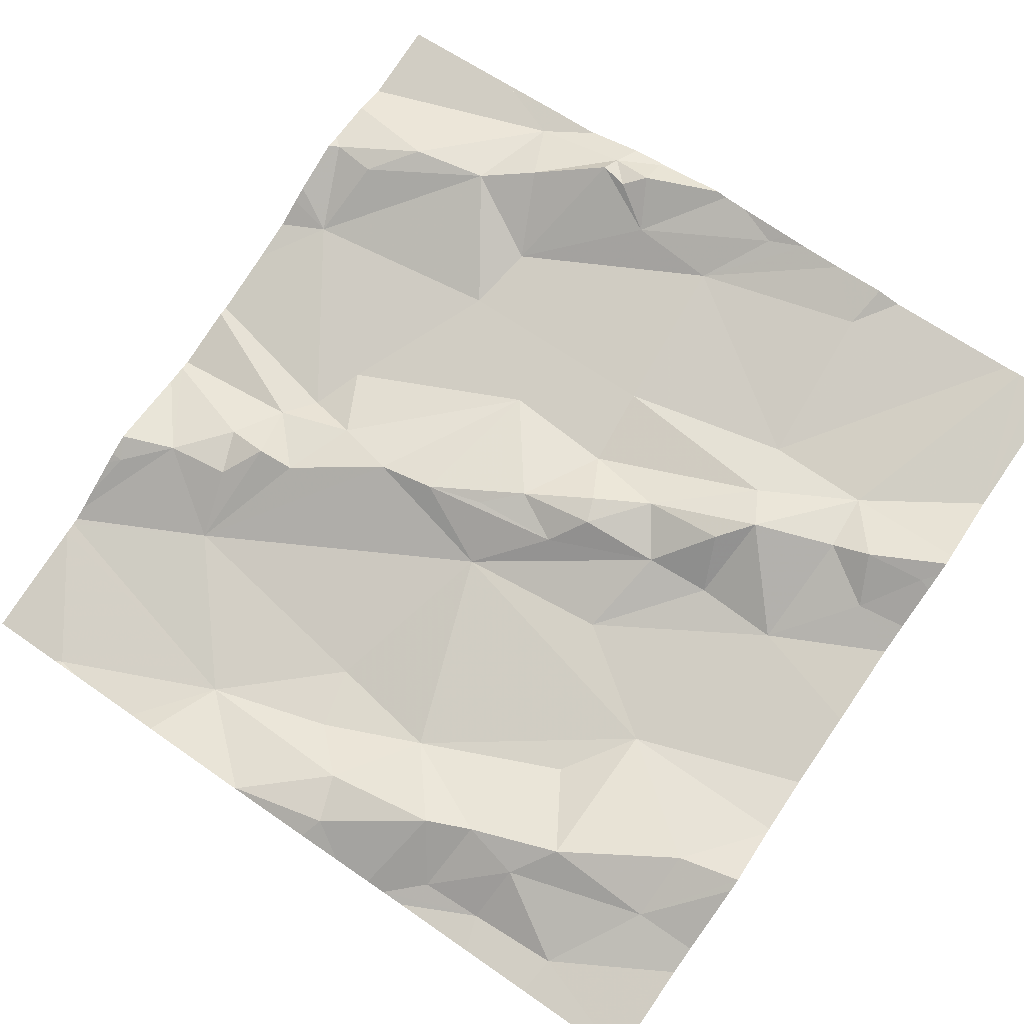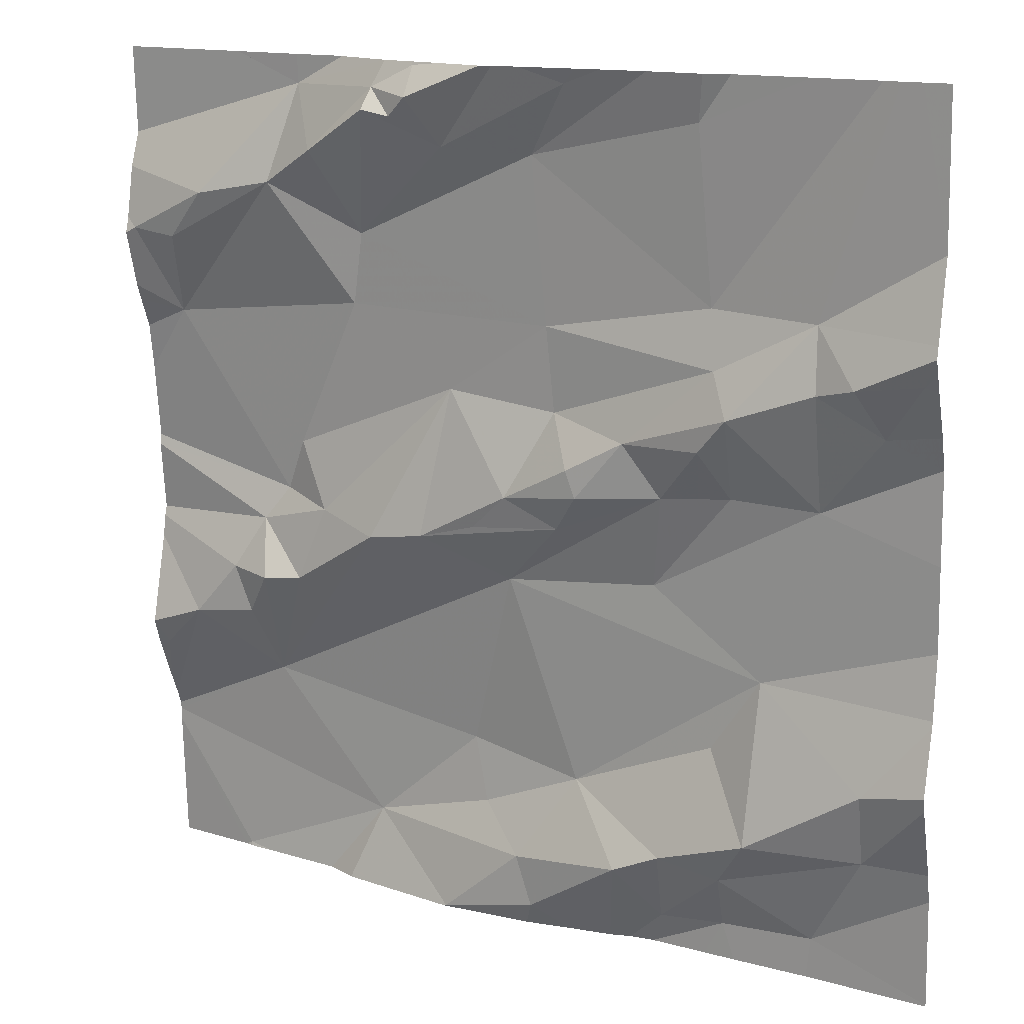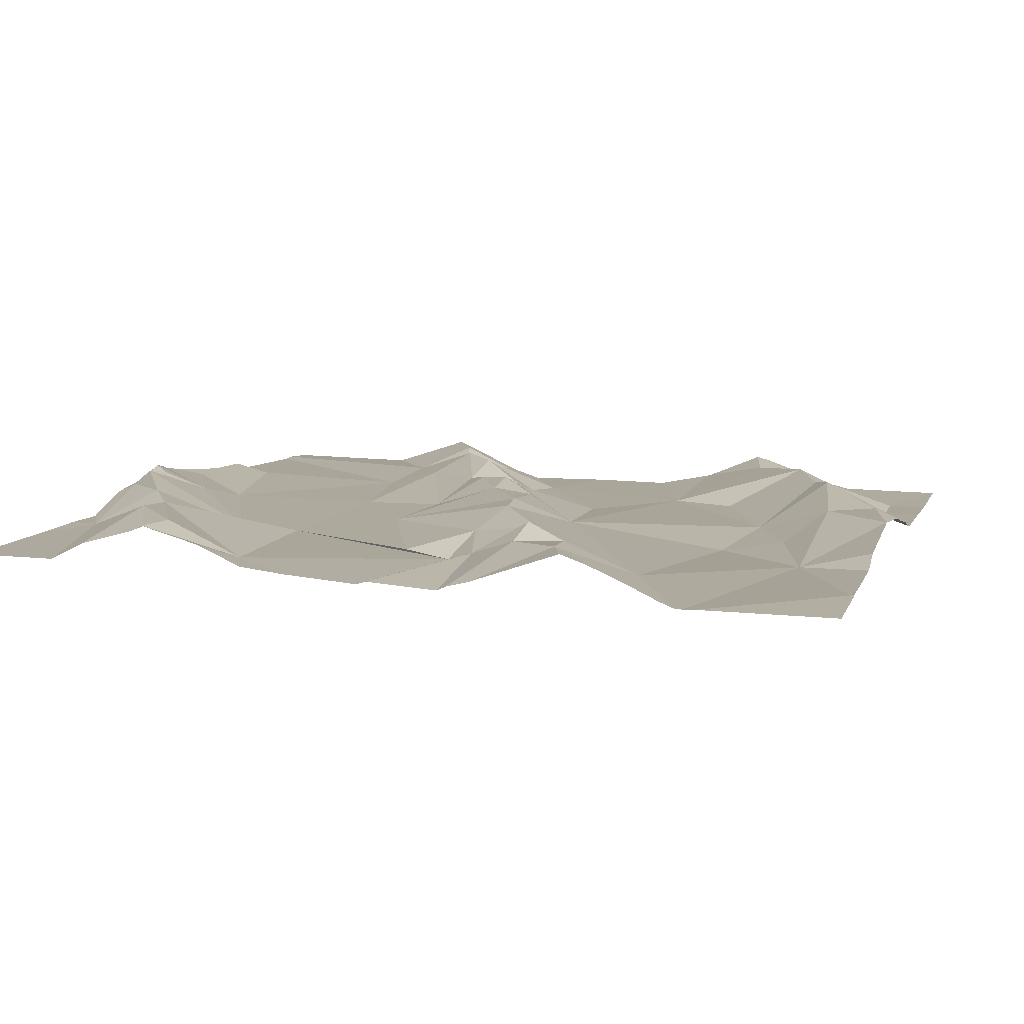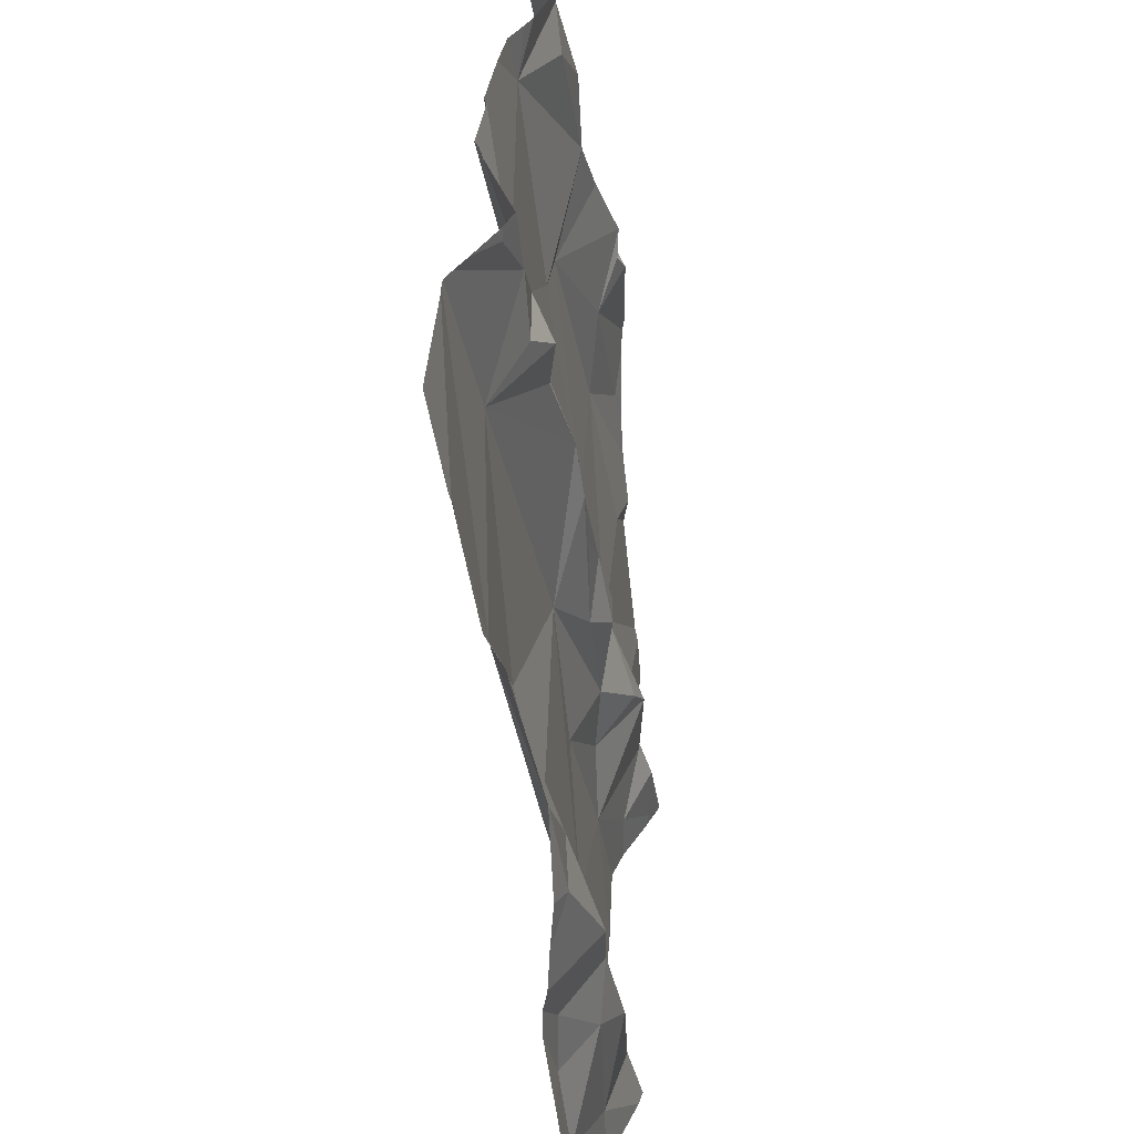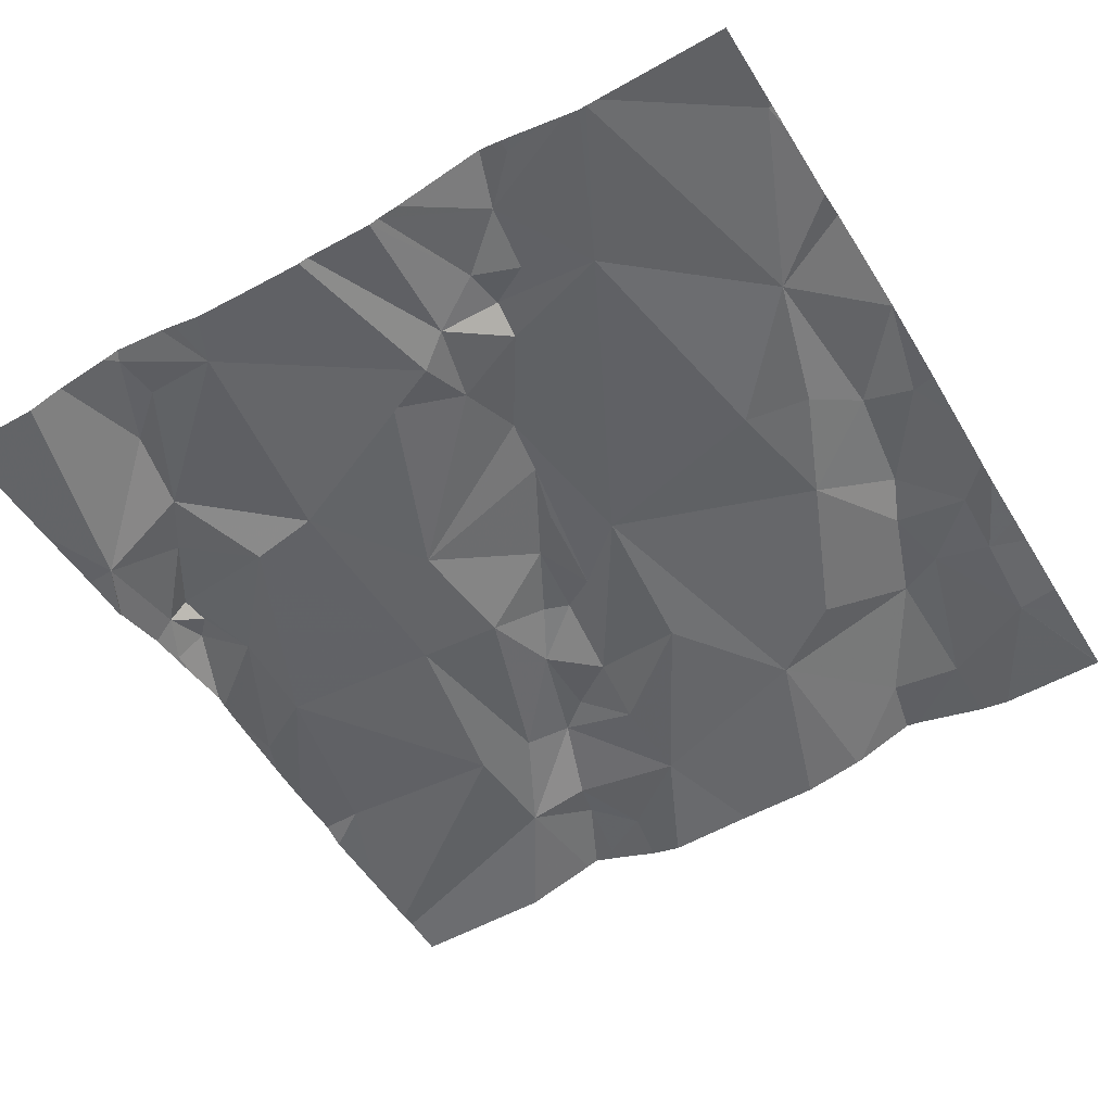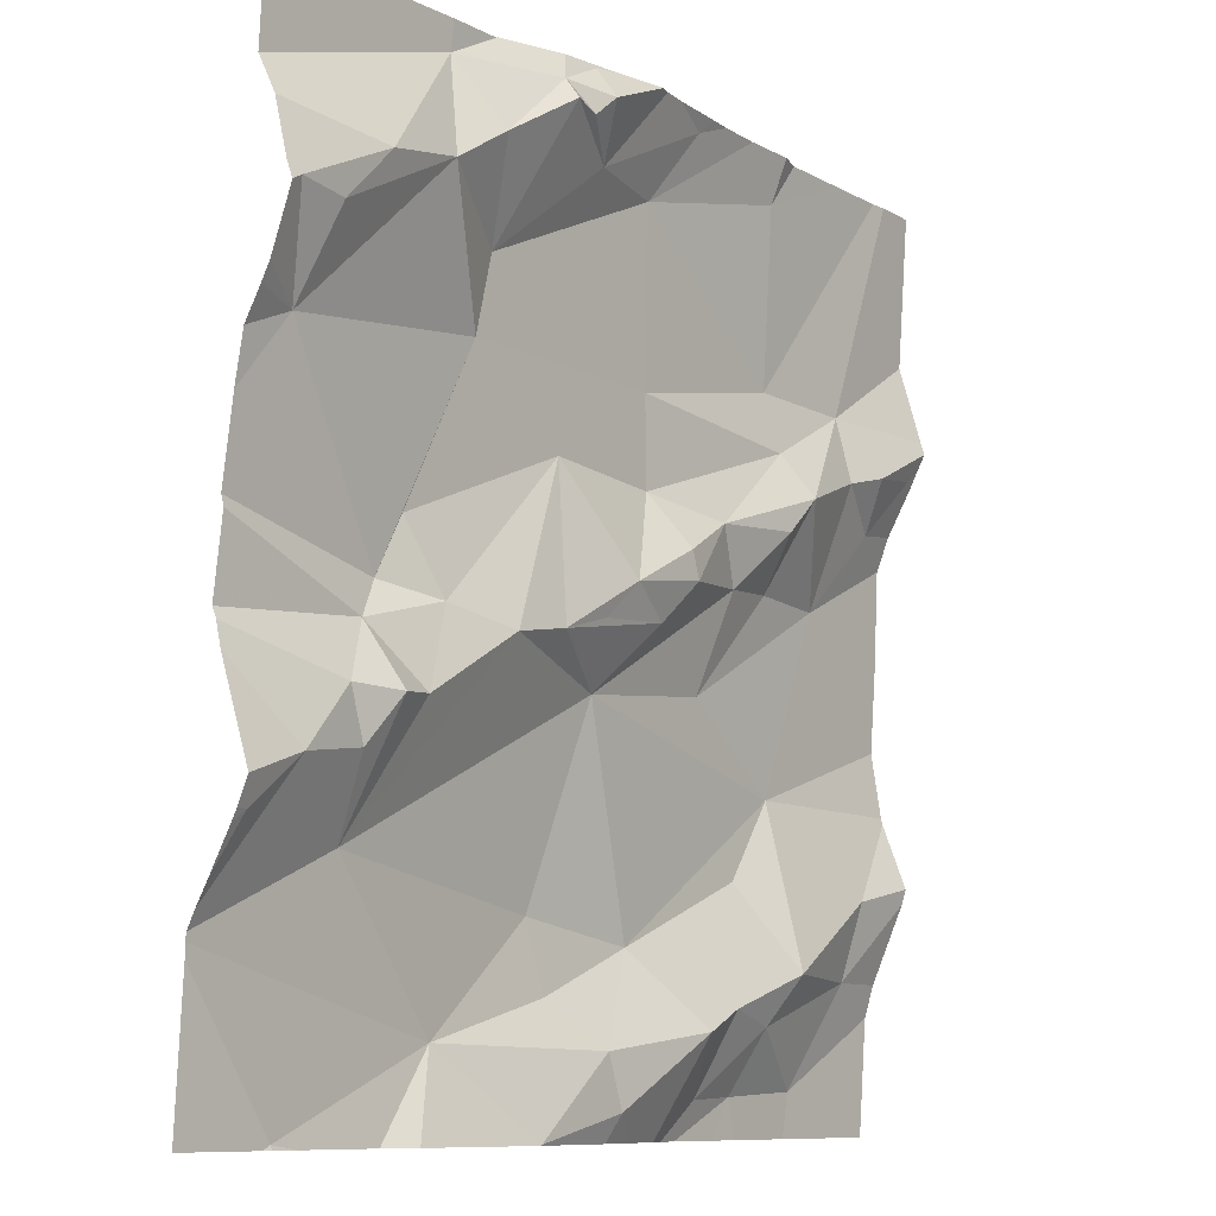
<metadata>
{"format":"obj","ext":"obj","renderer":"f3d","projection":"perspective","resolution":1024,"background":"white","views":[{"elev":79.1,"azim":34.3,"up":"+Z"},{"elev":14.6,"azim":21.9,"up":"+Y"},{"elev":-1.3,"azim":-73.4,"up":"+Z"},{"elev":-55.9,"azim":-91.5,"up":"+Y"},{"elev":-60.9,"azim":-59.2,"up":"+Z"},{"elev":-9.4,"azim":-61.8,"up":"+Y"}]}
</metadata>
<code>
v -40.28 242.6 501.9
v -40.33 242.6 501.9
v -40.24 242.6 501.9
v -39.91 242 501.9
v -39.86 241.9 501.9
v -40.06 241.9 501.8
v -40.06 242.8 501.9
v -40 242.8 501.9
v -39.96 241.8 501.9
v -40.12 242.8 501.9
v -39.39 242.3 502
v -39.88 242.8 502
v -40.33 242.1 501.9
v -39.39 242.2 502
v -40.28 242.1 501.9
v -39.39 242.4 502
v -39.93 242 501.9
v -39.85 241.9 501.9
v -40.14 242.4 501.9
v -40.17 242.3 501.9
v -40.06 242.5 501.9
v -40.11 242.3 501.9
v -40.14 242.2 501.9
v -40.19 242.3 501.9
v -40.25 241.8 501.8
v -39.96 242.8 502
v -39.96 242.8 502
v -39.99 242.7 502
v -40.02 242.7 502
v -40.01 242.8 502
v -39.97 242.3 501.9
v -40.04 242.3 501.9
v -39.94 242.4 501.9
v -39.88 242.2 501.9
v -40.19 242.1 501.8
v -39.8 242 501.9
v -39.39 242.2 502
v -39.75 242.8 502
v -40.2 242.8 501.9
v -39.78 242.8 502
v -39.74 241.9 502
v -40.18 242.2 501.9
v -39.82 242.4 501.9
v -39.87 242.3 501.9
v -40.05 242.6 501.9
v -40.09 242.7 501.9
v -39.91 242.3 501.9
v -40.23 242.2 501.9
v -40.21 242.2 501.9
v -39.94 242.7 501.9
v -39.84 242.7 501.9
v -40.15 242.7 501.9
v -40.12 242.8 501.9
v -39.39 242.5 502
v -39.39 242.5 502
v -40.29 242.5 501.9
v -39.79 242.8 502
v -39.39 242.5 502
v -39.39 242.2 502
v -39.39 242.6 502
v -39.39 241.8 502
v -39.87 242.8 502
v -39.82 242.5 501.9
v -39.79 242.4 502
v -39.81 242.3 501.9
v -39.78 242.4 502
v -39.58 242.2 501.9
v -39.52 242.4 502
v -40.09 241.8 501.9
v -39.69 242 502
v -39.59 242 502
v -39.62 241.9 502
v -39.96 242.8 502
v -39.52 241.9 501.9
v -40.13 241.8 501.8
v -39.84 242.8 502
v -39.64 242.6 502
v -39.69 242.4 502
v -39.73 242.4 502
v -39.47 242.5 502
v -39.52 242.6 502
v -39.96 241.8 501.9
v -39.41 242.5 502
v -39.96 241.8 501.9
v -39.62 241.9 501.9
v -39.69 241.9 501.9
v -39.71 242.3 501.9
v -39.61 242.4 502
v -39.52 242.5 502
v -39.61 242.5 502
v -39.63 242.5 502
v -39.64 242.1 501.9
v -39.64 242.4 502
v -39.65 242.7 502
v -39.46 242.1 502
v -39.96 241.8 501.9
v -40.25 241.8 501.8
v -39.96 241.8 501.9
v -39.45 242.4 502
v -39.46 242 502
v -40.22 241.8 501.8
v -40.35 242.1 501.9
v -40.35 242.1 501.9
v -40.35 242 501.8
v -40.35 242 501.8
v -40.35 242 501.8
v -40.35 242 501.8
v -40.35 242.3 501.8
v -40.35 242.3 501.8
v -39.93 242.8 502
v -40.06 242.8 501.9
v -40.35 242 501.8
v -40.35 242.3 501.8
v -40.35 242.5 501.9
v -40.35 242.5 501.9
v -40.35 242.7 501.9
v -40.35 242.7 501.9
v -40.35 242.2 501.8
v -40.35 242.6 501.9
v -40.35 242.5 501.9
v -40.35 242.1 501.8
v -40.35 242.2 501.8
v -40.35 242.6 501.9
v -40.35 242.4 501.8
v -39.39 242 502
v -39.39 242.5 502
v -39.39 242.1 502
v -39.39 242 502
v -39.39 242.1 502
v -39.39 242.6 502
v -39.8 241.8 501.9
v -39.85 241.8 501.9
v -39.39 241.8 502
v -39.53 241.8 501.9
v -39.73 241.8 501.9
v -39.71 241.8 501.9
v -39.76 241.8 501.9
v -39.61 241.8 501.9
v -39.65 241.8 501.9
v -40.25 241.8 501.8
v -40.35 241.8 501.8
v -39.49 241.8 501.9
v -39.7 242.8 502
v -39.64 242.8 502
v -39.61 242.8 502
v -39.53 242.8 502
v -39.46 242.8 502
v -39.44 242.8 502
v -40.2 242.8 501.9
v -40.35 242.8 501.9
v -39.42 242.8 502
v -39.39 242.8 502
f 2 1 3
f 5 4 6
f 5 6 9
f 84 6 69
f 13 15 102
f 104 13 105
f 145 94 146
f 6 4 17
f 5 9 18
f 20 19 21
f 23 22 24
f 106 6 107
f 27 26 12
f 29 28 30
f 22 19 20
f 27 30 26
f 32 31 33
f 22 32 33
f 32 22 23
f 108 20 109
f 17 34 35
f 36 17 4
f 75 25 101
f 144 94 145
f 35 15 104
f 143 51 94
f 5 18 41
f 42 23 24
f 5 36 4
f 36 34 17
f 44 43 33
f 46 45 29
f 31 47 44
f 34 31 32
f 42 48 49
f 24 48 42
f 51 50 45
f 3 52 53
f 130 81 60
f 50 57 76
f 42 35 23
f 32 23 35
f 34 32 35
f 31 44 33
f 107 35 112
f 3 53 116
f 56 21 52
f 20 24 22
f 56 1 2
f 48 24 113
f 114 2 119
f 129 100 128
f 56 20 21
f 15 49 48
f 134 74 85
f 35 49 15
f 40 57 38
f 15 48 118
f 128 100 125
f 2 3 117
f 45 50 29
f 52 46 53
f 38 57 51
f 18 9 98
f 12 50 62
f 21 19 33
f 43 63 33
f 63 21 33
f 30 27 73
f 51 57 50
f 33 19 22
f 50 28 29
f 127 95 100
f 26 28 50
f 29 30 46
f 53 46 30
f 53 30 8
f 35 42 49
f 30 28 26
f 1 56 52
f 52 3 1
f 43 44 64
f 63 51 45
f 44 47 65
f 133 61 74
f 31 65 47
f 34 65 31
f 132 18 98
f 45 21 63
f 6 17 35
f 109 56 124
f 45 52 21
f 52 45 46
f 44 66 64
f 11 67 59
f 71 70 72
f 66 44 65
f 77 51 63
f 66 78 79
f 60 80 55
f 111 53 8
f 85 86 135
f 86 72 70
f 72 86 85
f 78 87 88
f 81 89 80
f 88 68 90
f 63 43 91
f 36 5 41
f 41 18 131
f 70 71 92
f 79 43 64
f 65 34 78
f 34 87 78
f 43 79 91
f 135 41 137
f 41 70 36
f 41 86 70
f 66 79 64
f 79 78 93
f 143 94 144
f 68 88 87
f 66 65 78
f 146 77 147
f 93 90 79
f 34 67 87
f 90 91 79
f 91 77 63
f 88 93 78
f 67 68 87
f 7 53 111
f 37 95 14
f 131 18 132
f 99 68 16
f 100 95 71
f 89 90 68
f 74 100 72
f 71 72 100
f 71 95 67
f 90 93 88
f 98 9 96
f 100 74 125
f 127 100 129
f 147 81 148
f 81 91 90
f 148 130 151
f 55 83 58
f 99 83 80
f 51 77 94
f 36 70 92
f 77 91 81
f 8 30 73
f 54 99 126
f 85 74 72
f 92 71 67
f 34 36 67
f 36 92 67
f 134 85 138
f 38 51 143
f 90 89 81
f 89 68 99
f 96 9 82
f 80 89 99
f 126 99 16
f 102 15 122
f 103 13 102
f 82 9 84
f 104 15 13
f 125 74 61
f 14 95 127
f 105 13 121
f 106 25 6
f 10 53 7
f 101 25 97
f 107 6 35
f 108 24 20
f 37 67 95
f 109 20 56
f 16 68 11
f 140 106 141
f 112 35 104
f 54 83 99
f 113 24 108
f 39 53 149
f 97 25 140
f 114 56 2
f 115 56 114
f 58 83 54
f 55 80 83
f 75 6 25
f 116 53 39
f 117 3 116
f 60 81 80
f 118 48 113
f 69 6 75
f 133 74 142
f 119 2 123
f 120 56 115
f 62 50 76
f 121 13 103
f 59 67 37
f 122 15 118
f 76 57 40
f 123 2 117
f 84 9 6
f 124 56 120
f 11 68 67
f 135 86 41
f 136 85 135
f 137 41 131
f 138 85 139
f 73 27 110
f 139 85 136
f 140 25 106
f 110 27 12
f 12 26 50
f 142 74 134
f 146 94 77
f 147 77 81
f 148 81 130
f 149 53 10
f 150 116 39
f 151 130 152

</code>
